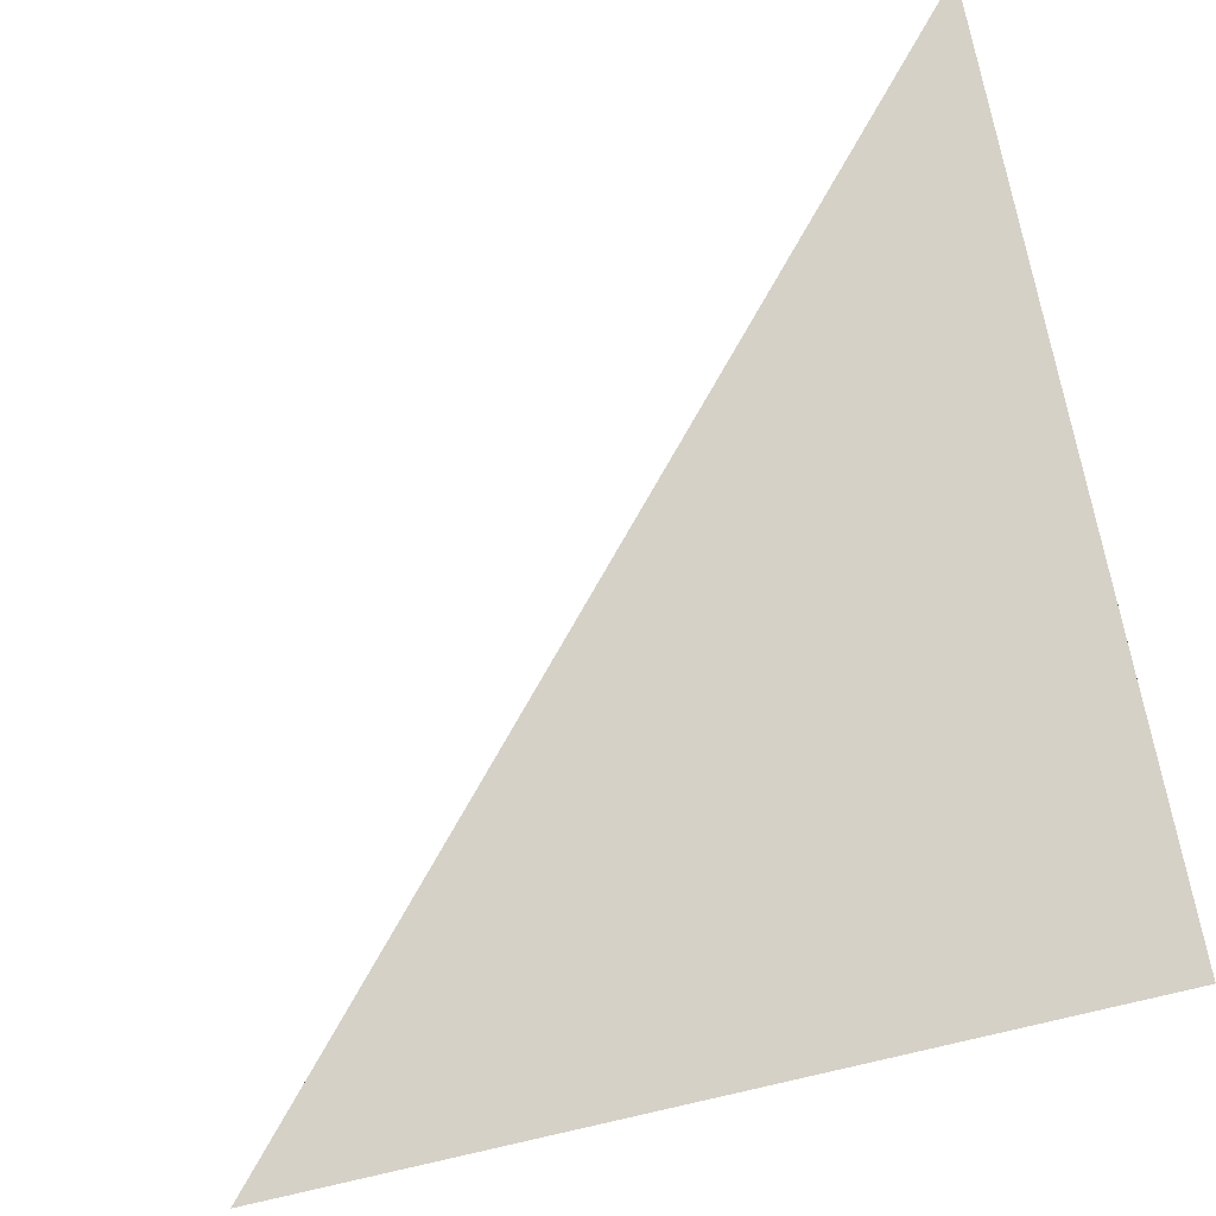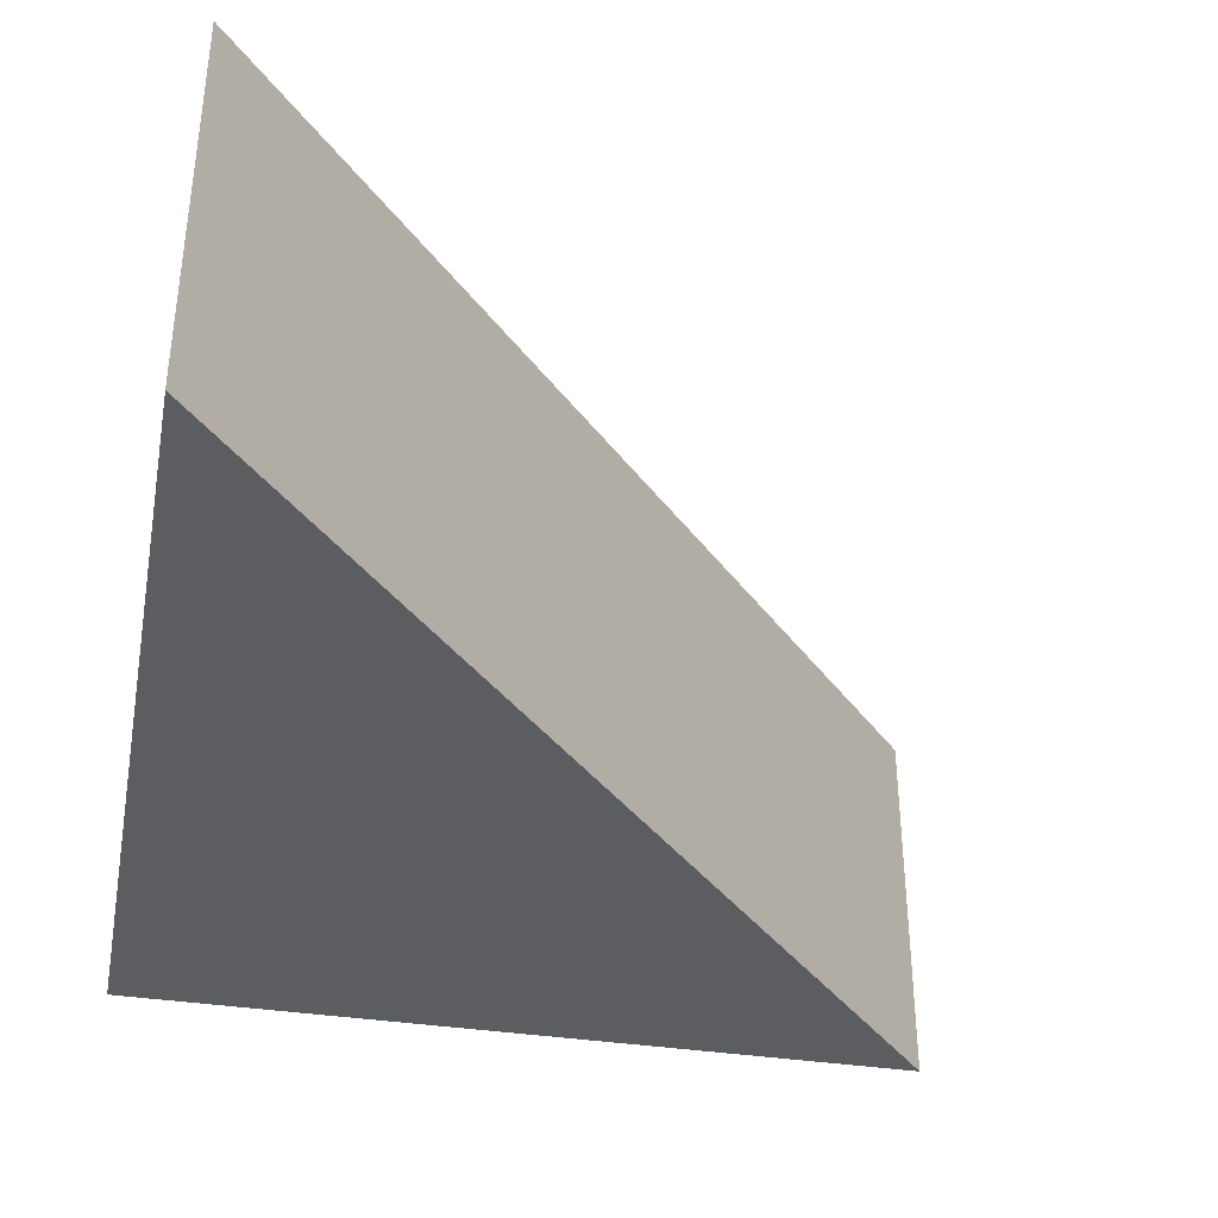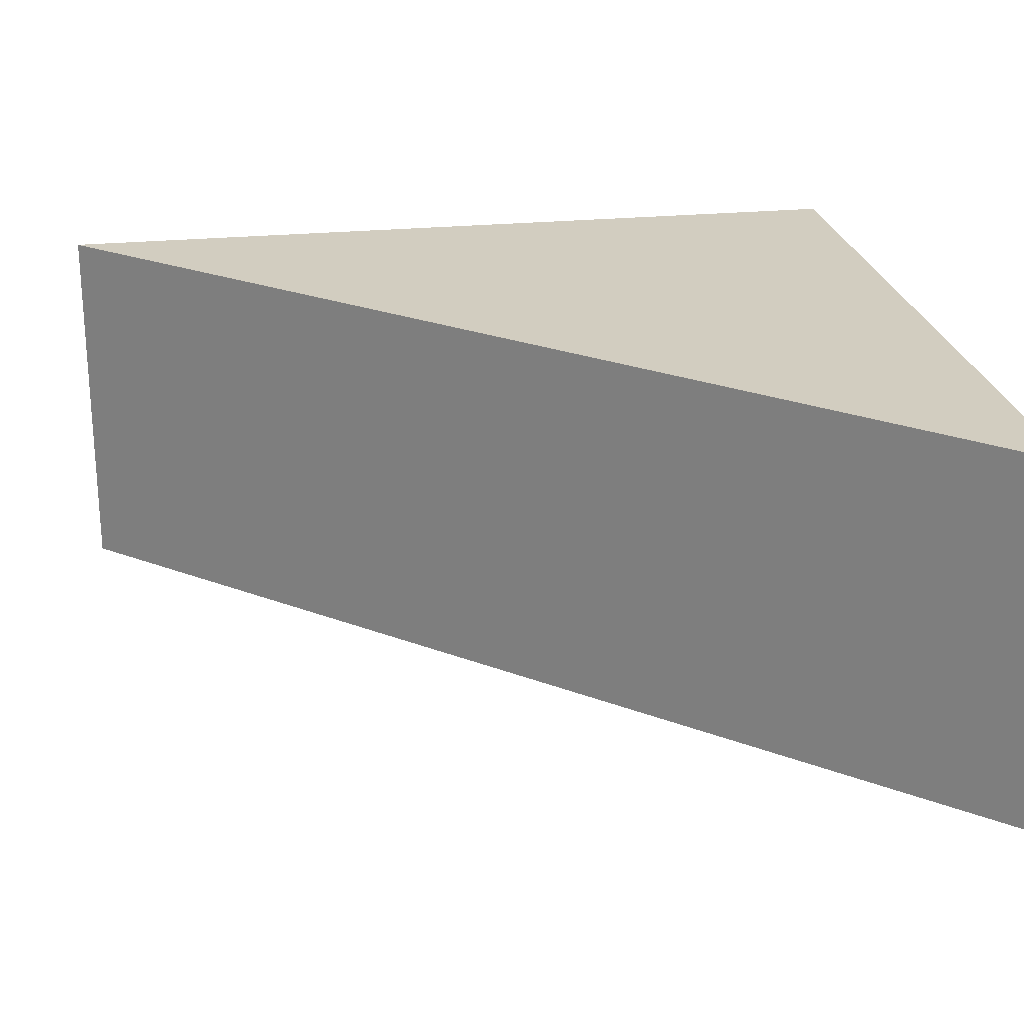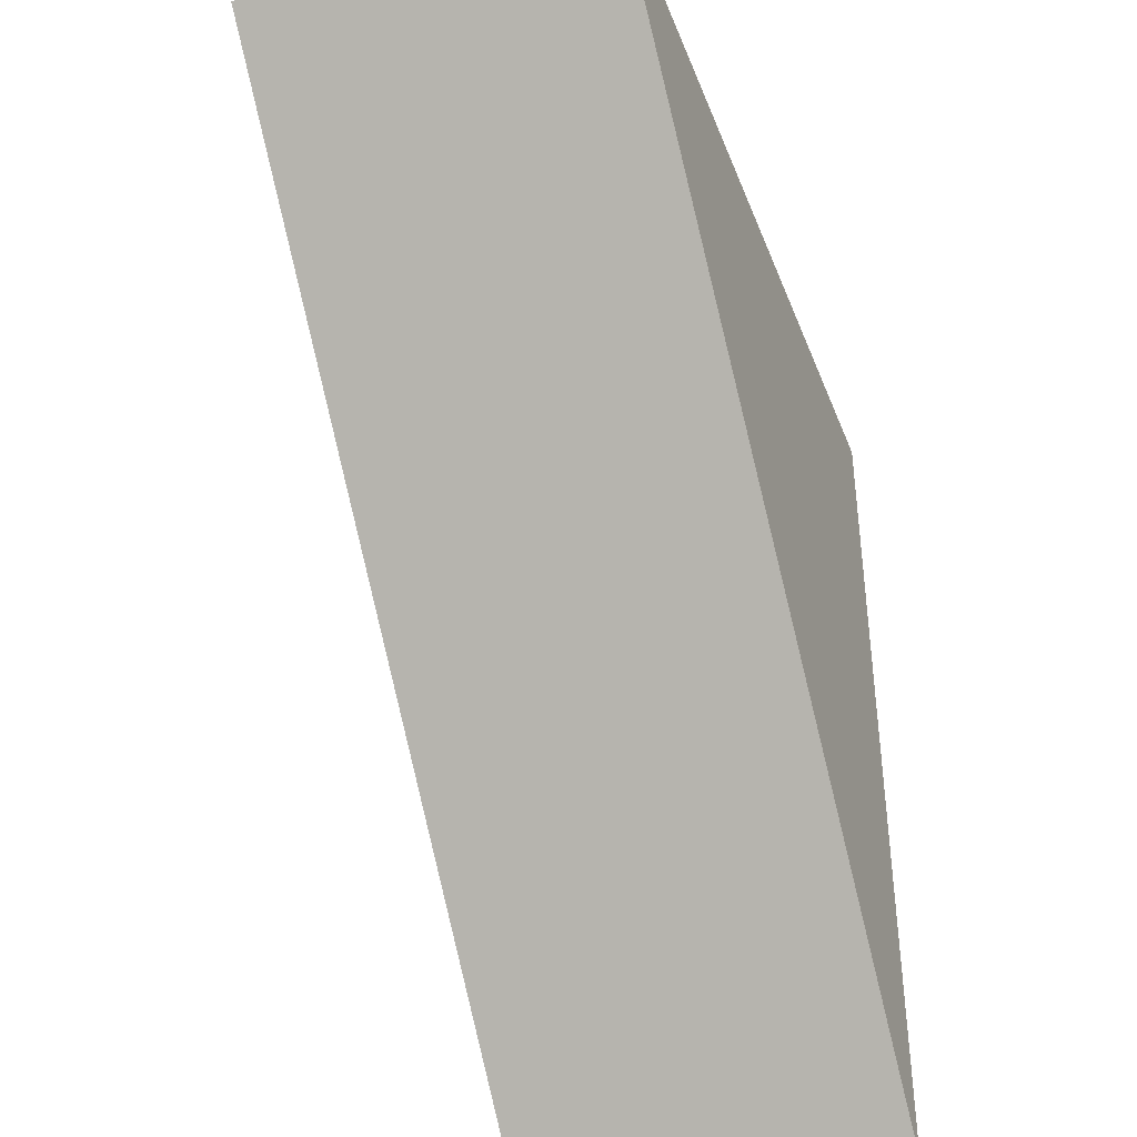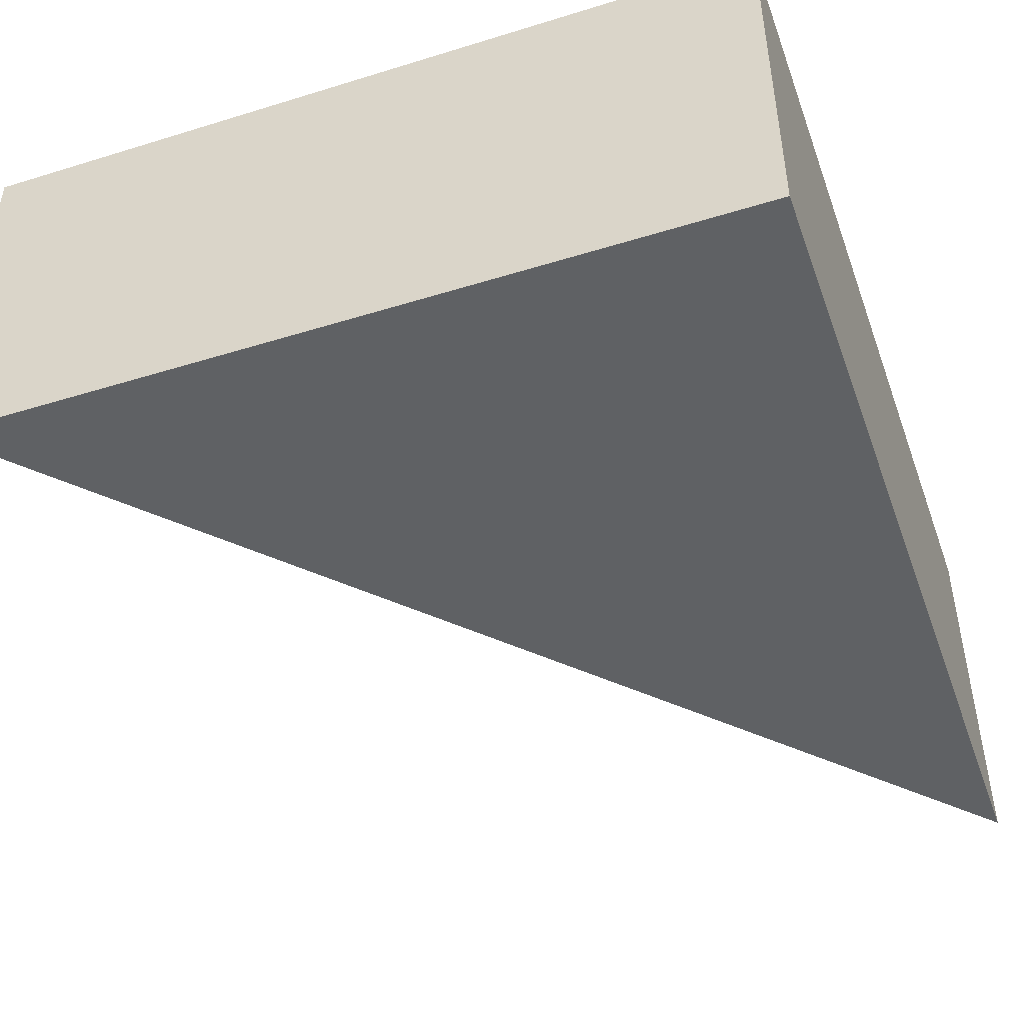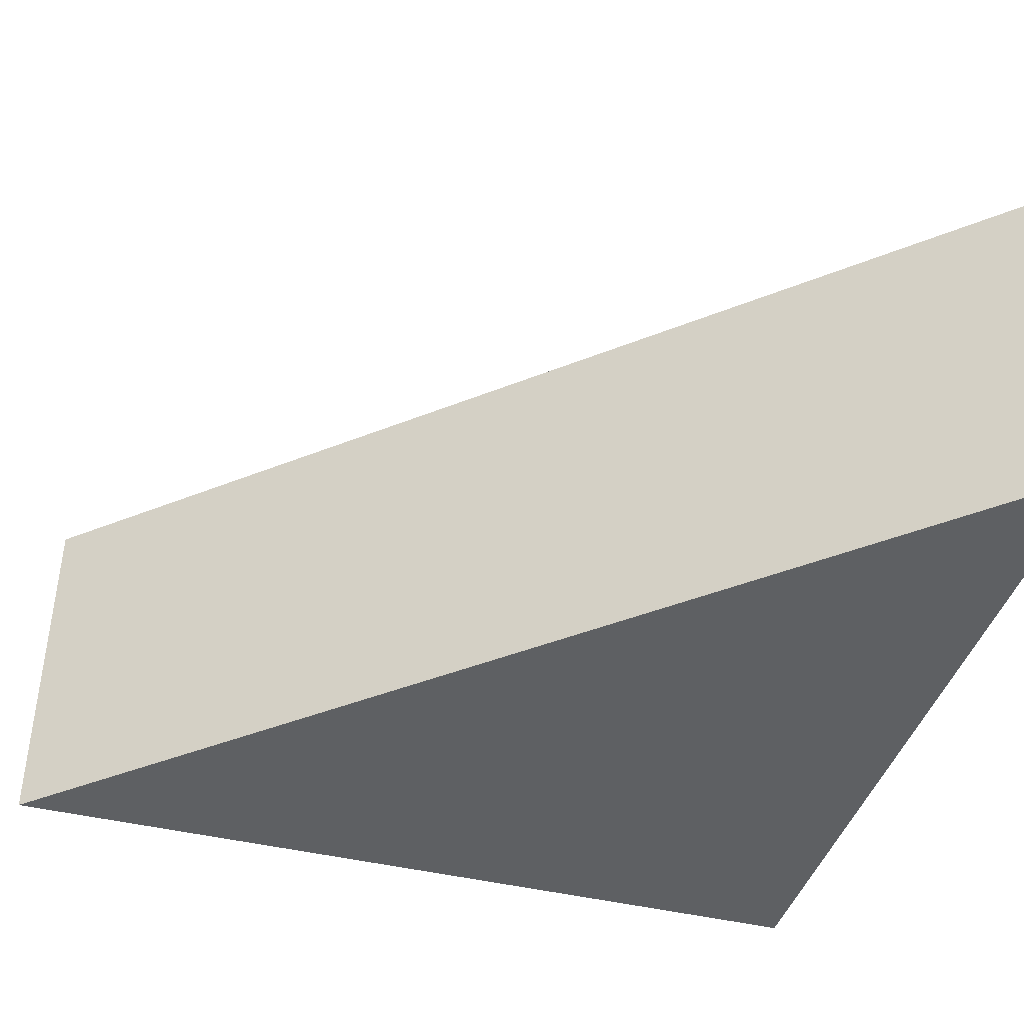
<metadata>
{"format":"obj","ext":"obj","renderer":"f3d","projection":"perspective","resolution":1024,"background":"white","views":[{"elev":79.6,"azim":-12.4,"up":"+Y"},{"elev":-37.1,"azim":169.0,"up":"+Y"},{"elev":24.1,"azim":-99.5,"up":"+Y"},{"elev":-40.5,"azim":-69.9,"up":"+Z"},{"elev":-46.5,"azim":19.6,"up":"+Y"},{"elev":-42.4,"azim":-106.4,"up":"+Y"}]}
</metadata>
<code>
g pCube6
v -0.009145 0.003832 0.01006
v -6.286e-08 0.003832 2.31e-05
v -6.286e-08 0.003832 0.01002
v -0.009145 -0.0005702 0.01006
v -6.286e-08 -0.0005702 0.01002
v -6.286e-08 -0.0005702 2.31e-05
v -0.009145 -0.0005702 0.01006
v -0.009145 0.003832 0.01006
v -6.286e-08 0.003832 0.01002
v -6.286e-08 -0.0005702 0.01002
v -6.286e-08 -0.0005702 2.31e-05
v -6.286e-08 0.003832 2.31e-05
v -0.009145 0.003832 0.01006
v -0.009145 -0.0005702 0.01006
v -6.286e-08 -0.0005702 0.01002
v -6.286e-08 0.003832 0.01002
v -6.286e-08 0.003832 2.31e-05
v -6.286e-08 -0.0005702 2.31e-05
g pCube6_0
f 3 2 1
f 6 5 4
f 9 8 7
f 10 9 7
f 13 12 11
f 14 13 11
f 17 16 15
f 18 17 15

</code>
